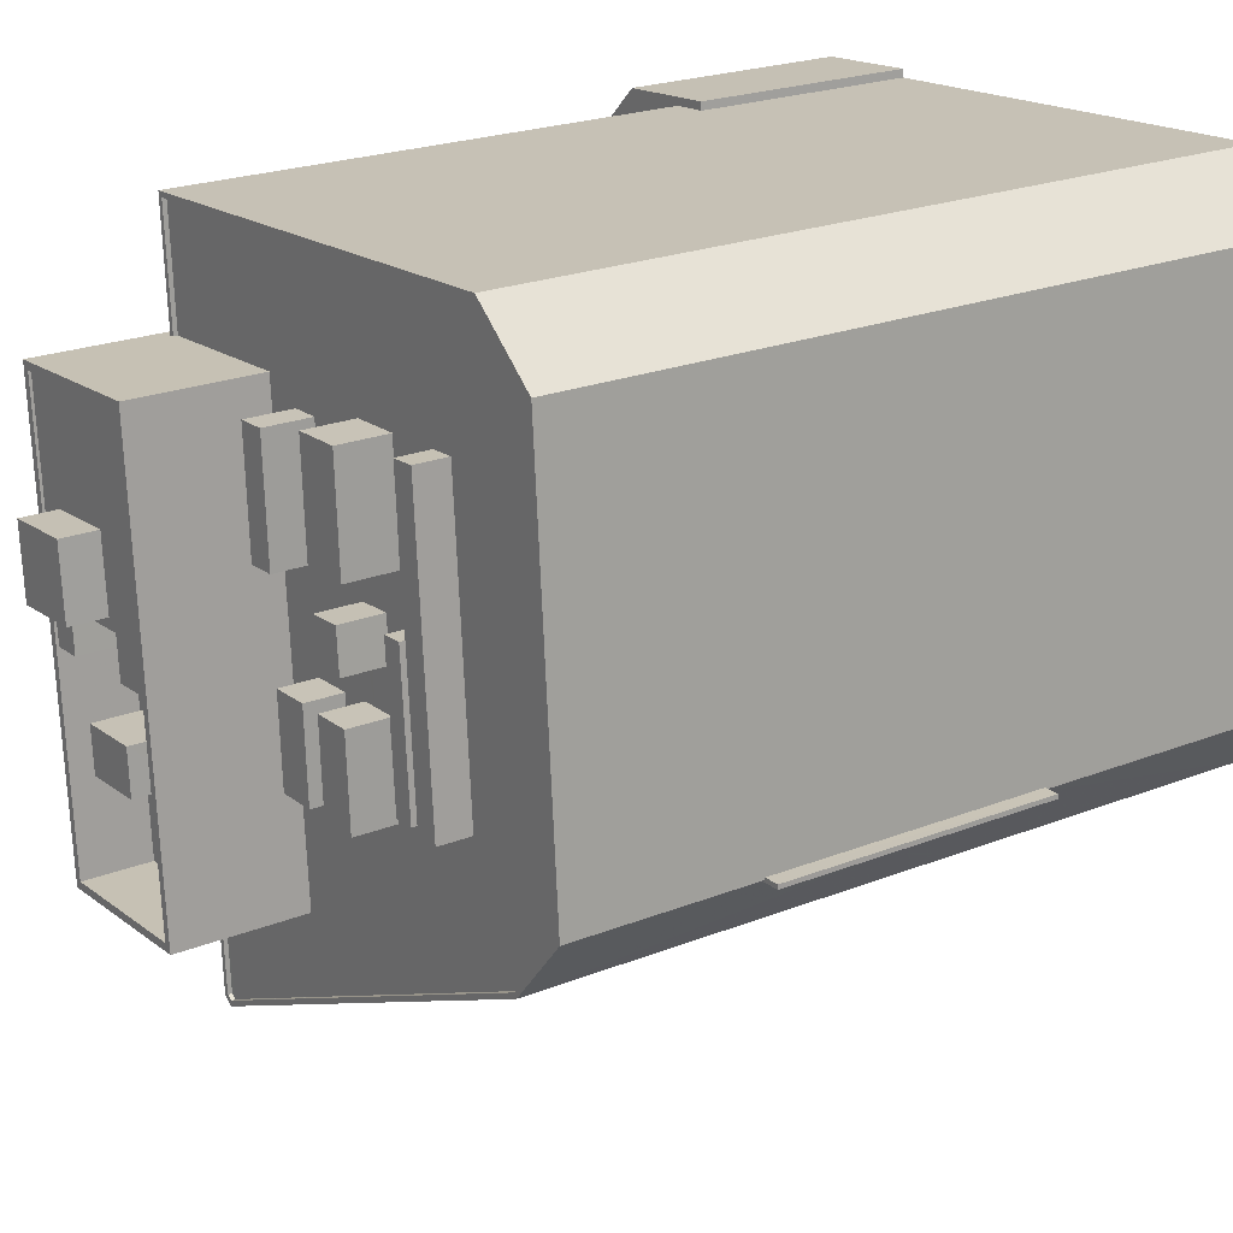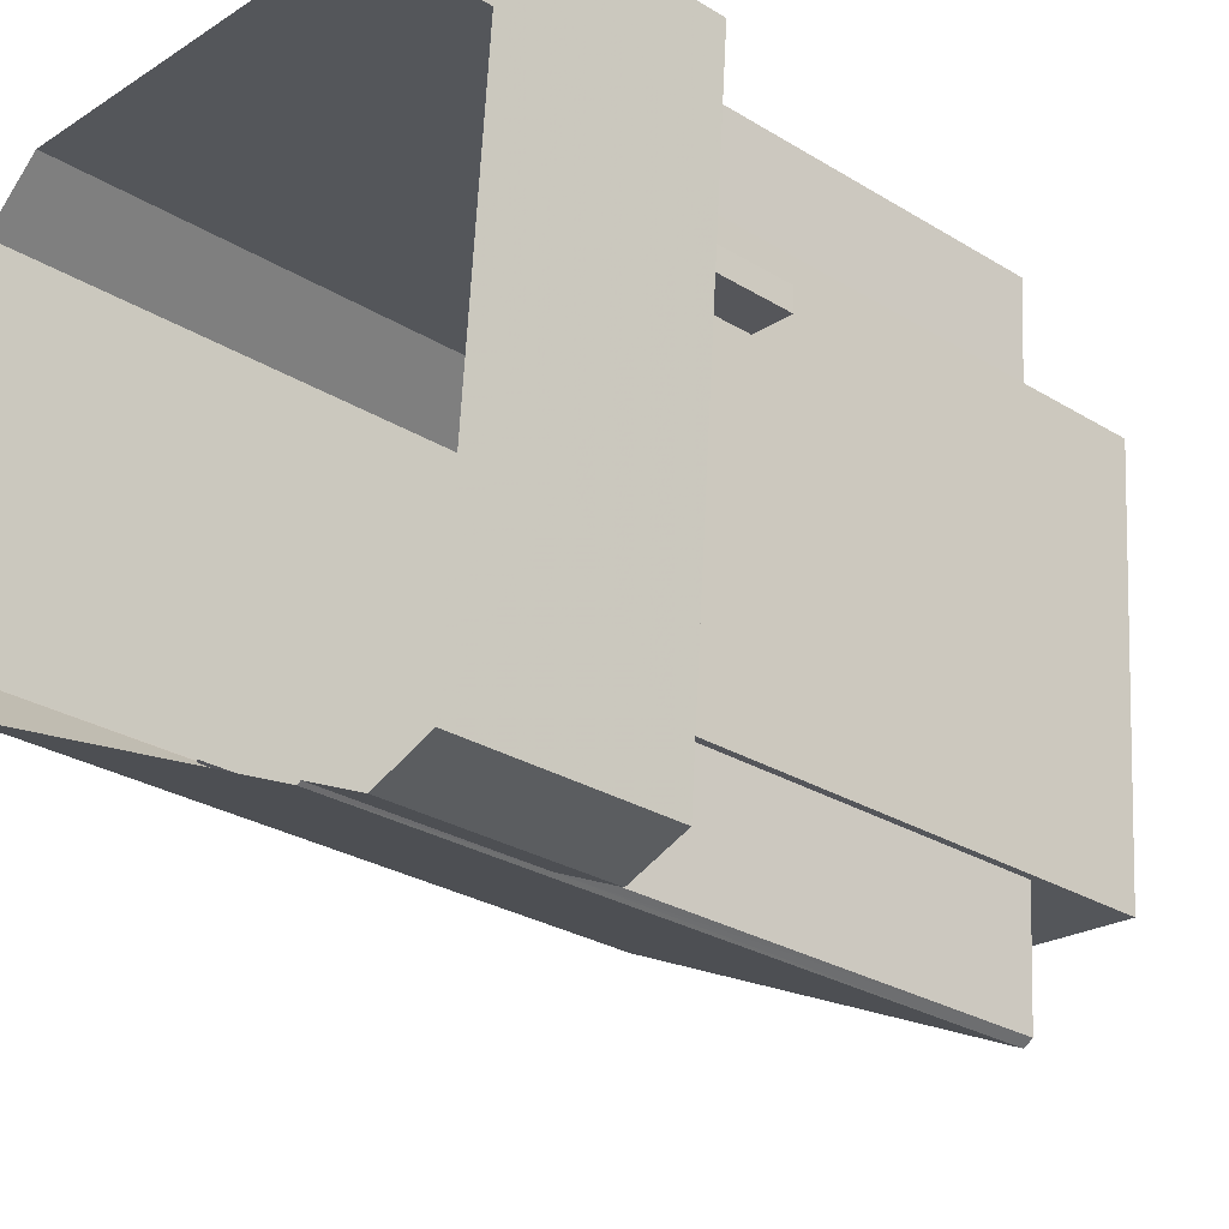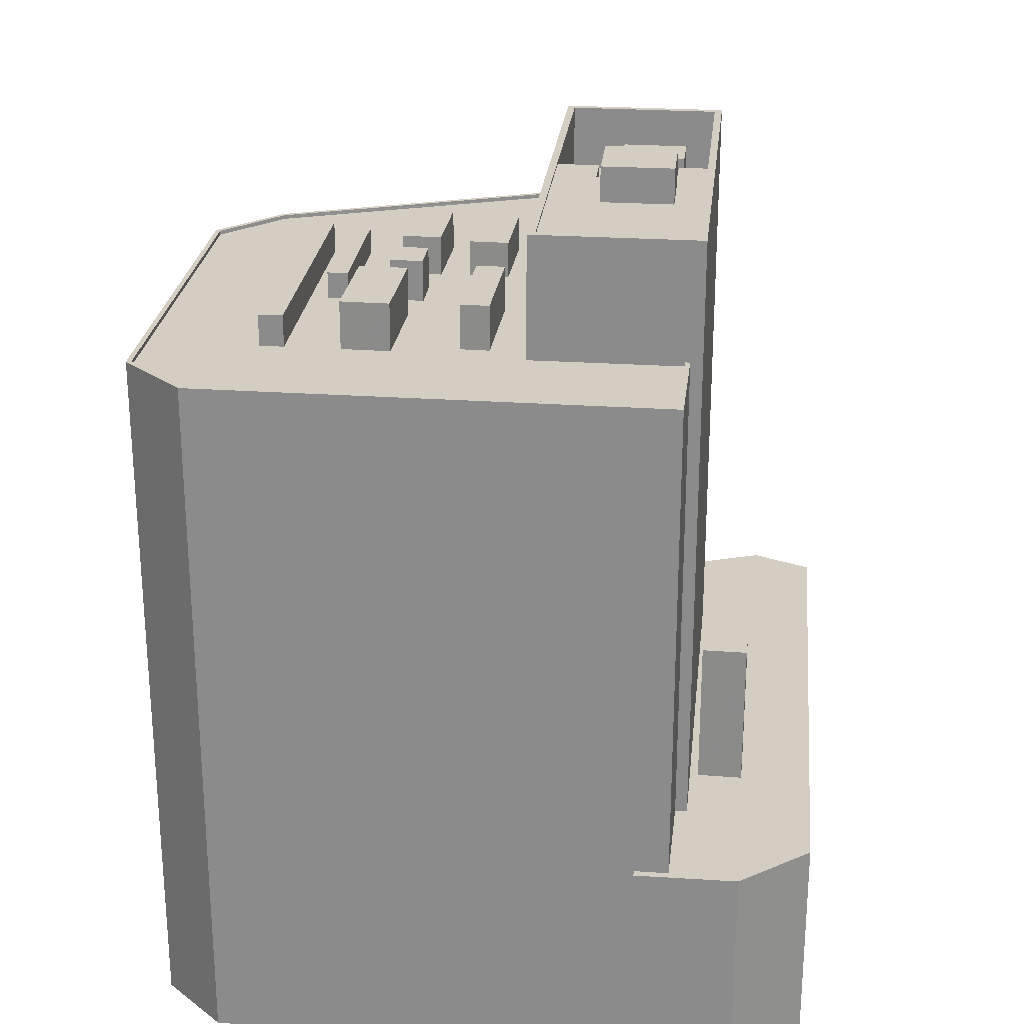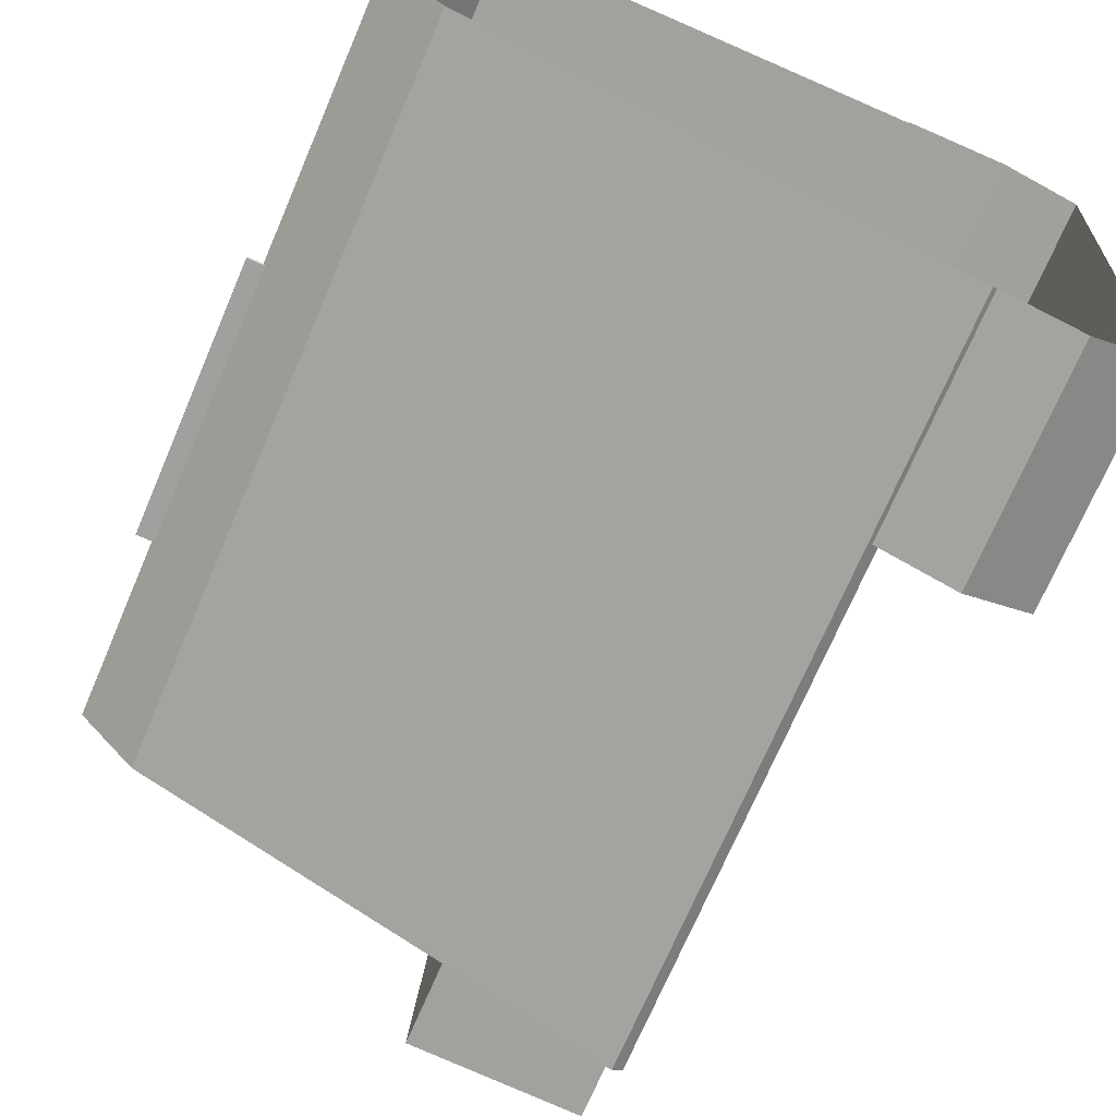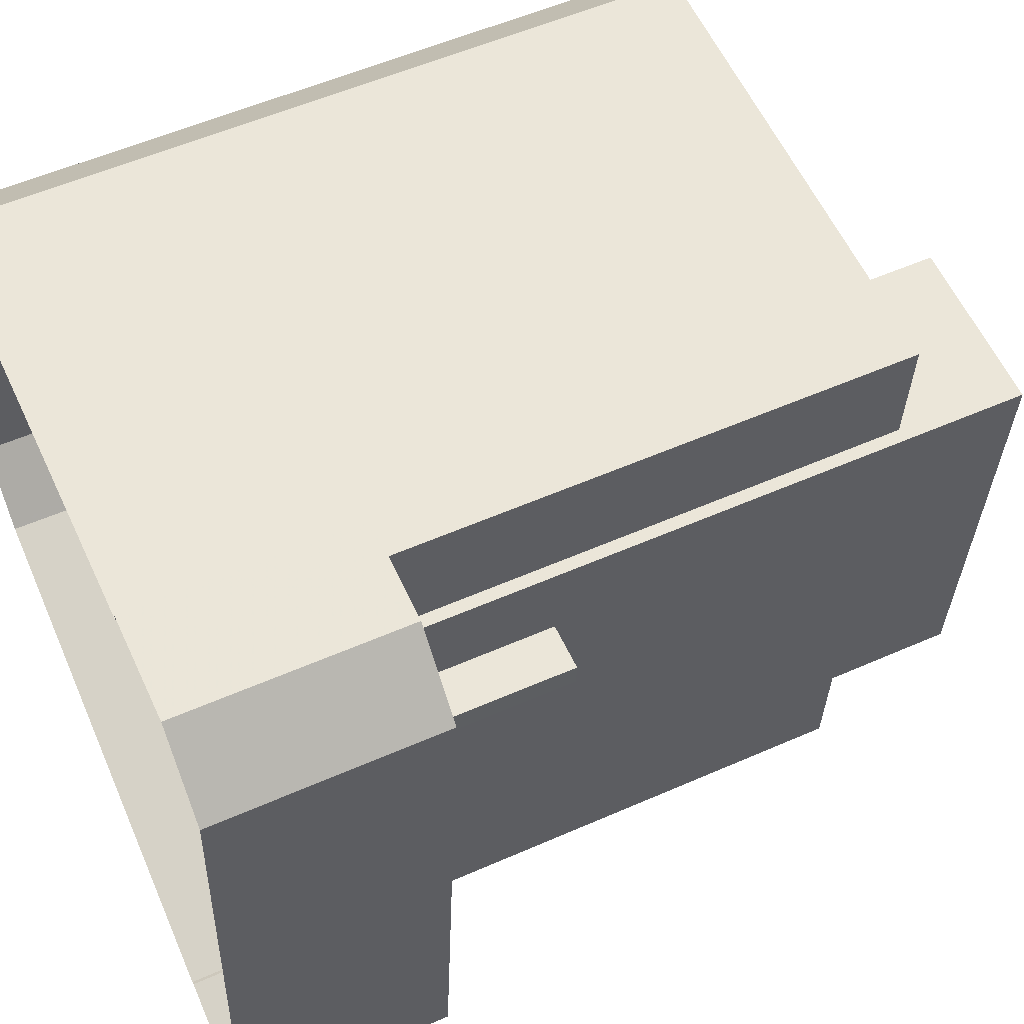
<metadata>
{"format":"obj","ext":"obj","renderer":"f3d","projection":"perspective","resolution":1024,"background":"white","views":[{"elev":22.4,"azim":55.6,"up":"+Y"},{"elev":-28.1,"azim":-132.7,"up":"+Y"},{"elev":25.1,"azim":-169.7,"up":"+Z"},{"elev":-71.0,"azim":156.9,"up":"+Y"},{"elev":54.8,"azim":-115.0,"up":"+Y"}]}
</metadata>
<code>
v -1.223e+04 -3.446e+04 53.03
v -1.223e+04 -3.446e+04 61.98
v -1.223e+04 -3.446e+04 61.98
v -1.223e+04 -3.446e+04 53.03
v -1.223e+04 -3.446e+04 61.98
v -1.223e+04 -3.446e+04 53.03
v -1.223e+04 -3.446e+04 61.98
v -1.223e+04 -3.446e+04 53.03
v -1.222e+04 -3.445e+04 39.85
v -1.222e+04 -3.445e+04 39.85
v -1.222e+04 -3.445e+04 53.03
v -1.222e+04 -3.445e+04 53.03
v -1.222e+04 -3.449e+04 39.85
v -1.223e+04 -3.45e+04 53.03
v -1.223e+04 -3.45e+04 39.85
v -1.222e+04 -3.449e+04 53.03
v -1.223e+04 -3.449e+04 53.03
v -1.223e+04 -3.449e+04 39.85
v -1.223e+04 -3.446e+04 53.03
v -1.223e+04 -3.446e+04 39.85
v -1.223e+04 -3.446e+04 53.03
v -1.223e+04 -3.445e+04 53.03
v -1.223e+04 -3.445e+04 39.85
v -1.222e+04 -3.446e+04 53.03
v -1.223e+04 -3.446e+04 53.03
v -1.222e+04 -3.446e+04 82.69
v -1.223e+04 -3.446e+04 89.92
v -1.222e+04 -3.446e+04 82.44
v -1.222e+04 -3.446e+04 82.69
v -1.222e+04 -3.446e+04 82.44
v -1.222e+04 -3.446e+04 89.92
v -1.222e+04 -3.446e+04 89.77
v -1.222e+04 -3.446e+04 89.92
v -1.222e+04 -3.447e+04 89.77
v -1.222e+04 -3.447e+04 85.92
v -1.222e+04 -3.447e+04 89.77
v -1.222e+04 -3.448e+04 85.92
v -1.222e+04 -3.448e+04 89.92
v -1.222e+04 -3.446e+04 89.92
v -1.222e+04 -3.446e+04 89.77
v -1.221e+04 -3.448e+04 89.92
v -1.221e+04 -3.447e+04 89.77
v -1.221e+04 -3.448e+04 85.92
v -1.222e+04 -3.446e+04 89.77
v -1.221e+04 -3.447e+04 85.92
v -1.222e+04 -3.448e+04 85.92
v -1.221e+04 -3.448e+04 89.92
v -1.221e+04 -3.448e+04 82.44
v -1.222e+04 -3.449e+04 53.03
v -1.222e+04 -3.449e+04 82.69
v -1.222e+04 -3.449e+04 53.03
v -1.222e+04 -3.449e+04 89.92
v -1.222e+04 -3.449e+04 82.69
v -1.222e+04 -3.449e+04 82.44
v -1.223e+04 -3.446e+04 53.03
v -1.222e+04 -3.448e+04 85.92
v -1.222e+04 -3.448e+04 89.28
v -1.222e+04 -3.448e+04 89.28
v -1.222e+04 -3.448e+04 85.92
v -1.222e+04 -3.448e+04 85.92
v -1.222e+04 -3.448e+04 89.28
v -1.222e+04 -3.448e+04 85.92
v -1.222e+04 -3.448e+04 89.28
v -1.222e+04 -3.448e+04 85.92
v -1.222e+04 -3.448e+04 85.92
v -1.222e+04 -3.447e+04 89.77
v -1.222e+04 -3.447e+04 85.92
v -1.222e+04 -3.447e+04 89.77
v -1.222e+04 -3.447e+04 85.92
v -1.222e+04 -3.447e+04 85.92
v -1.222e+04 -3.447e+04 89.77
v -1.222e+04 -3.447e+04 85.92
v -1.222e+04 -3.447e+04 89.77
v -1.222e+04 -3.447e+04 85.92
v -1.222e+04 -3.447e+04 91.92
v -1.222e+04 -3.446e+04 89.77
v -1.222e+04 -3.447e+04 89.77
v -1.222e+04 -3.446e+04 91.92
v -1.222e+04 -3.447e+04 89.77
v -1.222e+04 -3.447e+04 91.92
v -1.222e+04 -3.447e+04 91.92
v -1.222e+04 -3.447e+04 89.77
v -1.22e+04 -3.445e+04 39.85
v -1.22e+04 -3.445e+04 82.69
v -1.223e+04 -3.445e+04 82.69
v -1.223e+04 -3.445e+04 53.03
v -1.219e+04 -3.445e+04 39.85
v -1.219e+04 -3.445e+04 82.69
v -1.219e+04 -3.448e+04 72.04
v -1.219e+04 -3.448e+04 72.04
v -1.219e+04 -3.448e+04 82.69
v -1.219e+04 -3.448e+04 39.85
v -1.219e+04 -3.448e+04 56.04
v -1.219e+04 -3.448e+04 56.04
v -1.219e+04 -3.448e+04 56.04
v -1.219e+04 -3.448e+04 39.85
v -1.219e+04 -3.448e+04 82.69
v -1.219e+04 -3.448e+04 72.04
v -1.222e+04 -3.449e+04 82.69
v -1.222e+04 -3.449e+04 39.85
v -1.222e+04 -3.449e+04 82.69
v -1.222e+04 -3.449e+04 53.03
v -1.222e+04 -3.449e+04 82.69
v -1.222e+04 -3.449e+04 82.44
v -1.222e+04 -3.449e+04 82.44
v -1.222e+04 -3.449e+04 82.69
v -1.222e+04 -3.445e+04 82.44
v -1.222e+04 -3.445e+04 82.69
v -1.22e+04 -3.445e+04 82.44
v -1.22e+04 -3.445e+04 82.69
v -1.22e+04 -3.445e+04 82.44
v -1.22e+04 -3.445e+04 82.44
v -1.221e+04 -3.445e+04 82.44
v -1.221e+04 -3.445e+04 82.44
v -1.219e+04 -3.445e+04 82.69
v -1.219e+04 -3.445e+04 82.44
v -1.219e+04 -3.448e+04 82.44
v -1.219e+04 -3.448e+04 82.69
v -1.22e+04 -3.448e+04 82.69
v -1.22e+04 -3.448e+04 82.44
v -1.221e+04 -3.449e+04 82.44
v -1.221e+04 -3.449e+04 82.44
v -1.221e+04 -3.449e+04 82.44
v -1.22e+04 -3.448e+04 82.44
v -1.22e+04 -3.448e+04 82.44
v -1.221e+04 -3.447e+04 84.65
v -1.221e+04 -3.447e+04 84.65
v -1.221e+04 -3.447e+04 82.44
v -1.221e+04 -3.447e+04 82.44
v -1.221e+04 -3.448e+04 84.65
v -1.221e+04 -3.448e+04 82.44
v -1.221e+04 -3.448e+04 84.65
v -1.221e+04 -3.448e+04 82.44
v -1.221e+04 -3.446e+04 85.17
v -1.221e+04 -3.446e+04 85.17
v -1.221e+04 -3.446e+04 82.44
v -1.221e+04 -3.446e+04 82.44
v -1.221e+04 -3.447e+04 85.17
v -1.221e+04 -3.447e+04 82.44
v -1.221e+04 -3.447e+04 82.44
v -1.221e+04 -3.447e+04 82.44
v -1.221e+04 -3.447e+04 85.17
v -1.221e+04 -3.447e+04 82.44
v -1.221e+04 -3.447e+04 82.44
v -1.221e+04 -3.447e+04 84.97
v -1.221e+04 -3.447e+04 82.44
v -1.221e+04 -3.447e+04 84.97
v -1.221e+04 -3.447e+04 84.97
v -1.221e+04 -3.447e+04 82.44
v -1.221e+04 -3.447e+04 82.44
v -1.221e+04 -3.447e+04 82.44
v -1.221e+04 -3.447e+04 84.97
v -1.221e+04 -3.447e+04 82.44
v -1.221e+04 -3.447e+04 82.44
v -1.221e+04 -3.447e+04 84.87
v -1.221e+04 -3.447e+04 82.44
v -1.221e+04 -3.447e+04 84.87
v -1.221e+04 -3.448e+04 84.87
v -1.221e+04 -3.448e+04 82.44
v -1.221e+04 -3.448e+04 82.44
v -1.221e+04 -3.448e+04 82.44
v -1.221e+04 -3.448e+04 84.87
v -1.22e+04 -3.446e+04 82.44
v -1.221e+04 -3.446e+04 85.34
v -1.22e+04 -3.446e+04 85.34
v -1.221e+04 -3.446e+04 82.44
v -1.22e+04 -3.446e+04 82.44
v -1.22e+04 -3.446e+04 85.34
v -1.221e+04 -3.446e+04 85.34
v -1.221e+04 -3.446e+04 82.44
v -1.22e+04 -3.447e+04 84.05
v -1.22e+04 -3.447e+04 84.05
v -1.22e+04 -3.447e+04 82.44
v -1.22e+04 -3.447e+04 82.44
v -1.22e+04 -3.447e+04 84.05
v -1.22e+04 -3.447e+04 82.44
v -1.22e+04 -3.447e+04 84.05
v -1.22e+04 -3.447e+04 82.44
v -1.22e+04 -3.446e+04 84.35
v -1.22e+04 -3.446e+04 84.35
v -1.22e+04 -3.446e+04 82.44
v -1.22e+04 -3.446e+04 82.44
v -1.22e+04 -3.447e+04 84.35
v -1.22e+04 -3.447e+04 82.44
v -1.22e+04 -3.447e+04 84.35
v -1.22e+04 -3.447e+04 82.44
v -1.219e+04 -3.448e+04 72.04
v -1.219e+04 -3.448e+04 56.04
v -1.219e+04 -3.448e+04 72.04
v -1.219e+04 -3.448e+04 56.04
f 100 13 96
f 83 92 96
f 83 87 92
f 13 15 18
f 20 13 18
f 23 9 20
f 23 10 9
f 83 96 9
f 96 13 9
f 9 13 20
f 1 2 3
f 1 4 2
f 1 3 5
f 6 1 5
f 6 5 7
f 8 6 7
f 4 7 2
f 4 8 7
f 9 10 11
f 12 9 11
f 13 14 15
f 13 16 14
f 17 18 15
f 14 17 15
f 18 19 20
f 20 19 21
f 17 19 18
f 22 23 20
f 21 22 20
f 22 11 10
f 23 22 10
f 24 25 26
f 25 27 26
f 28 29 30
f 30 29 31
f 29 27 31
f 26 27 29
f 32 33 34
f 35 36 37
f 34 33 36
f 37 36 38
f 36 33 38
f 39 32 40
f 39 33 32
f 41 39 42
f 42 43 41
f 40 44 39
f 42 45 43
f 42 39 44
f 37 38 46
f 46 41 43
f 46 38 41
f 31 47 48
f 30 31 48
f 49 50 51
f 51 50 52
f 52 53 47
f 53 54 48
f 53 48 47
f 52 50 53
f 51 52 55
f 52 27 55
f 27 25 55
f 56 57 58
f 56 59 57
f 56 58 60
f 58 61 60
f 61 62 60
f 62 61 63
f 64 62 63
f 64 63 65
f 63 57 65
f 57 59 65
f 66 67 68
f 66 69 67
f 70 66 71
f 70 69 66
f 70 71 72
f 71 36 72
f 36 35 72
f 45 73 74
f 45 42 73
f 74 73 68
f 67 74 68
f 75 76 77
f 75 78 76
f 79 78 80
f 79 76 78
f 79 80 81
f 82 79 81
f 82 81 75
f 77 82 75
f 83 12 84
f 84 12 85
f 83 9 12
f 85 12 86
f 84 87 83
f 84 88 87
f 89 90 91
f 91 90 88
f 92 87 93
f 94 92 93
f 93 87 88
f 90 93 88
f 95 92 94
f 92 95 96
f 96 95 97
f 91 98 89
f 97 98 91
f 95 98 97
f 99 100 96
f 97 99 96
f 13 100 16
f 100 99 16
f 16 101 102
f 16 99 101
f 85 24 26
f 85 86 24
f 50 102 101
f 50 49 102
f 103 104 105
f 103 106 104
f 29 107 108
f 29 28 107
f 54 103 105
f 54 53 103
f 109 110 111
f 111 110 112
f 112 110 113
f 114 110 108
f 113 110 114
f 114 108 107
f 115 109 116
f 115 110 109
f 115 116 117
f 118 115 117
f 119 117 120
f 119 118 117
f 104 106 121
f 121 106 122
f 123 122 119
f 122 106 119
f 124 123 119
f 125 119 120
f 125 124 119
f 126 127 128
f 129 126 128
f 127 130 131
f 128 127 131
f 131 132 133
f 131 130 132
f 133 126 129
f 133 132 126
f 134 135 136
f 137 134 136
f 135 138 139
f 136 135 139
f 140 141 142
f 141 139 138
f 141 138 142
f 140 134 137
f 140 142 134
f 143 144 145
f 144 146 147
f 145 144 147
f 145 148 149
f 143 145 149
f 150 151 152
f 151 149 148
f 151 148 152
f 150 147 146
f 150 152 147
f 153 154 155
f 154 156 157
f 155 154 157
f 155 158 159
f 153 155 159
f 160 161 162
f 161 159 158
f 161 158 162
f 160 157 156
f 160 162 157
f 163 164 165
f 163 166 164
f 167 163 165
f 168 167 165
f 169 167 168
f 169 170 167
f 164 170 169
f 164 166 170
f 171 172 173
f 174 171 173
f 172 175 176
f 173 172 176
f 176 177 178
f 176 175 177
f 178 171 174
f 178 177 171
f 179 180 181
f 182 179 181
f 180 183 184
f 181 180 184
f 184 185 186
f 184 183 185
f 186 179 182
f 186 185 179
f 90 187 188
f 93 90 188
f 187 189 190
f 188 187 190
f 190 189 98
f 95 190 98
f 7 3 2
f 7 5 3
f 16 102 14
f 102 49 51
f 55 1 51
f 14 102 17
f 8 19 6
f 51 19 17
f 55 4 1
f 1 6 51
f 102 51 17
f 6 19 51
f 4 55 25
f 12 11 86
f 25 24 86
f 8 4 25
f 86 11 22
f 19 8 21
f 21 25 22
f 25 86 22
f 21 8 25
f 46 62 37
f 37 62 35
f 35 64 72
f 62 46 60
f 72 64 65
f 62 64 35
f 56 46 43
f 45 56 43
f 56 60 46
f 67 69 70
f 67 70 74
f 59 45 74
f 59 70 65
f 70 72 65
f 45 59 56
f 74 70 59
f 38 27 52
f 38 33 27
f 39 31 27
f 33 39 27
f 39 47 31
f 39 41 47
f 38 52 47
f 41 38 47
f 63 61 58
f 57 63 58
f 40 32 76
f 44 40 76
f 32 34 77
f 76 32 77
f 66 36 71
f 34 36 82
f 42 44 68
f 73 42 68
f 44 76 79
f 68 79 66
f 77 34 82
f 79 82 66
f 66 82 36
f 68 44 79
f 80 78 75
f 81 80 75
f 121 48 104
f 105 104 54
f 30 137 114
f 107 30 114
f 140 137 30
f 121 140 48
f 28 30 107
f 104 48 54
f 30 48 140
f 133 121 122
f 121 133 140
f 141 140 129
f 140 133 129
f 166 113 114
f 114 137 136
f 160 123 161
f 133 122 123
f 133 123 131
f 141 129 139
f 136 170 166
f 170 146 144
f 151 150 154
f 128 131 160
f 129 128 139
f 146 139 150
f 154 150 156
f 136 139 170
f 156 128 160
f 136 166 114
f 160 131 123
f 170 139 146
f 150 139 128
f 156 150 128
f 161 123 124
f 112 113 163
f 112 163 174
f 154 153 151
f 163 113 166
f 178 174 153
f 178 159 124
f 159 161 124
f 178 153 159
f 143 170 144
f 170 143 167
f 153 149 151
f 163 167 174
f 149 174 143
f 153 174 149
f 143 174 167
f 182 112 174
f 112 182 111
f 182 174 173
f 124 125 178
f 186 176 125
f 125 176 178
f 186 173 176
f 182 173 186
f 181 111 182
f 111 181 109
f 109 181 116
f 125 184 186
f 116 181 117
f 117 181 184
f 120 184 125
f 117 184 120
f 99 106 101
f 101 103 50
f 50 103 53
f 106 103 101
f 97 119 106
f 99 97 106
f 97 118 119
f 97 91 118
f 115 91 88
f 115 118 91
f 84 110 115
f 88 84 115
f 84 108 110
f 84 85 108
f 26 29 108
f 85 26 108
f 126 130 127
f 126 132 130
f 134 138 135
f 134 142 138
f 148 145 147
f 152 148 147
f 158 155 157
f 162 158 157
f 168 165 164
f 169 168 164
f 177 172 171
f 177 175 172
f 179 183 180
f 179 185 183
f 90 89 187
f 187 89 189
f 89 98 189
f 190 94 188
f 188 94 93
f 95 94 190

</code>
